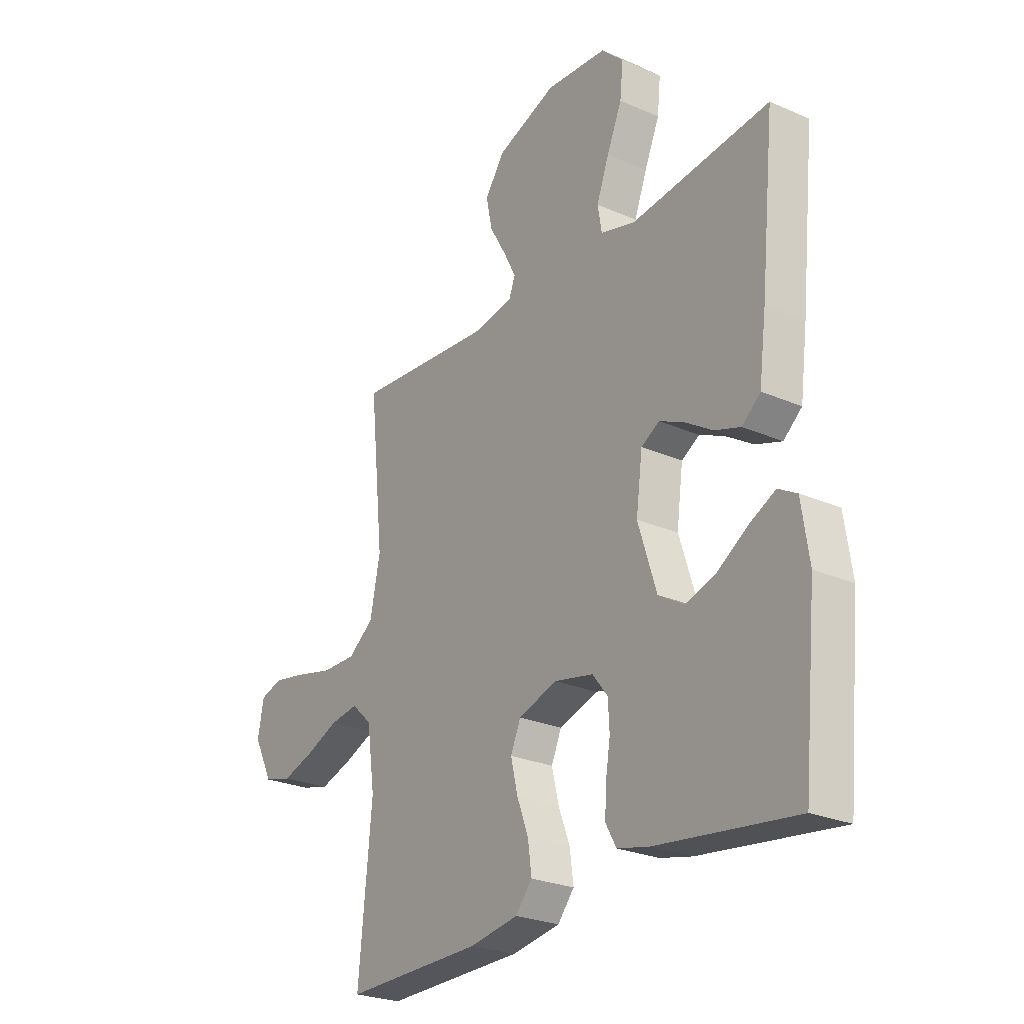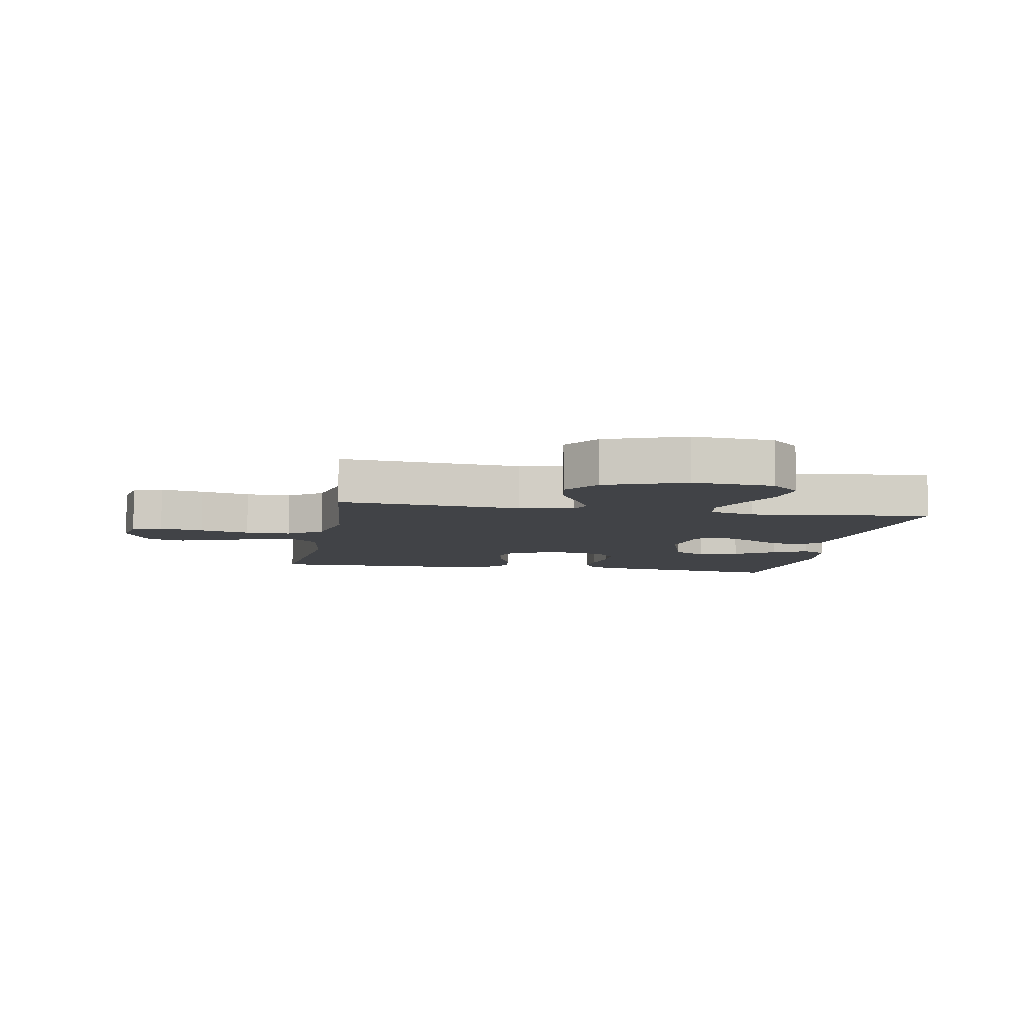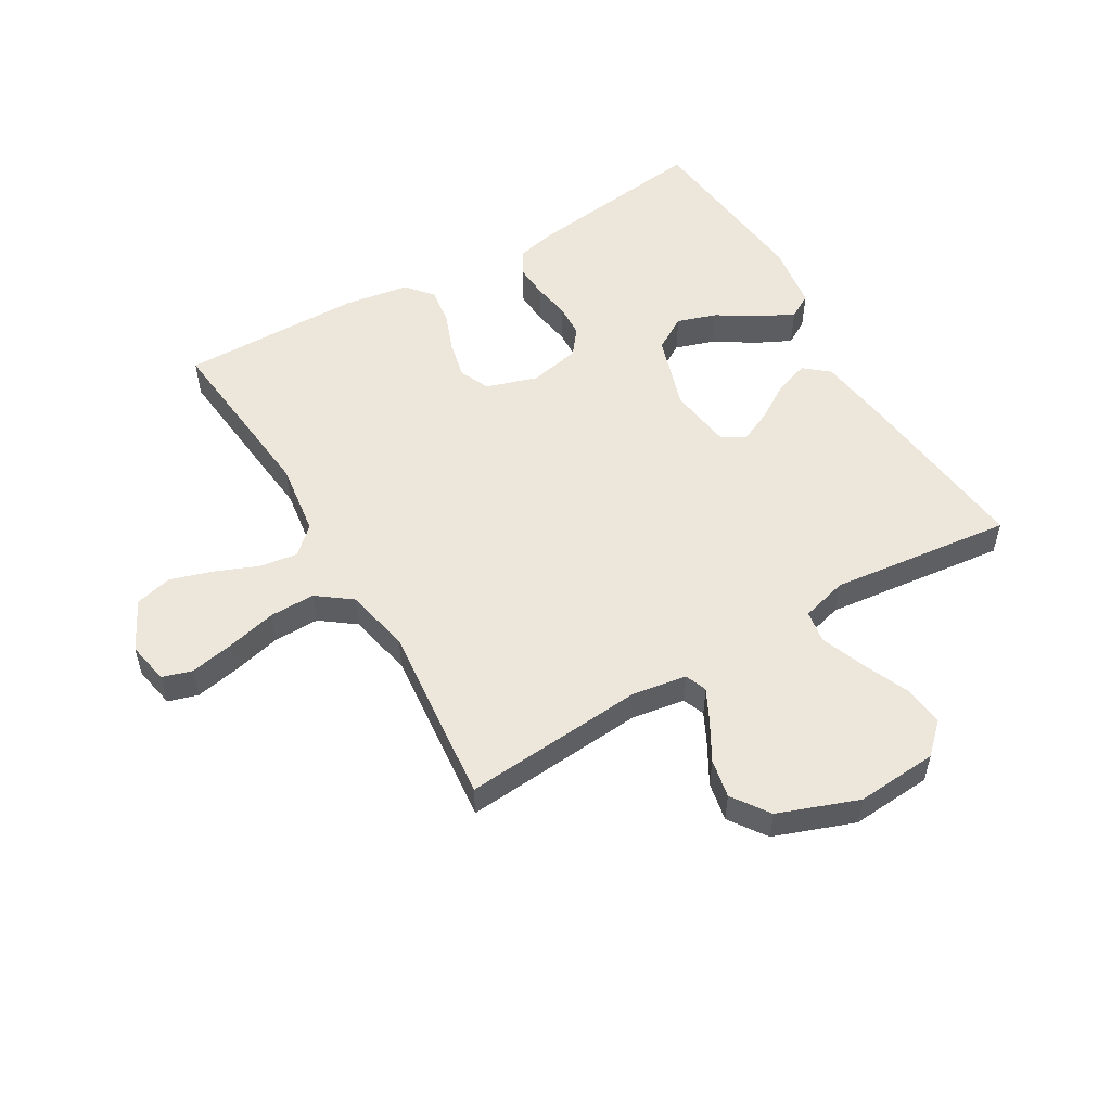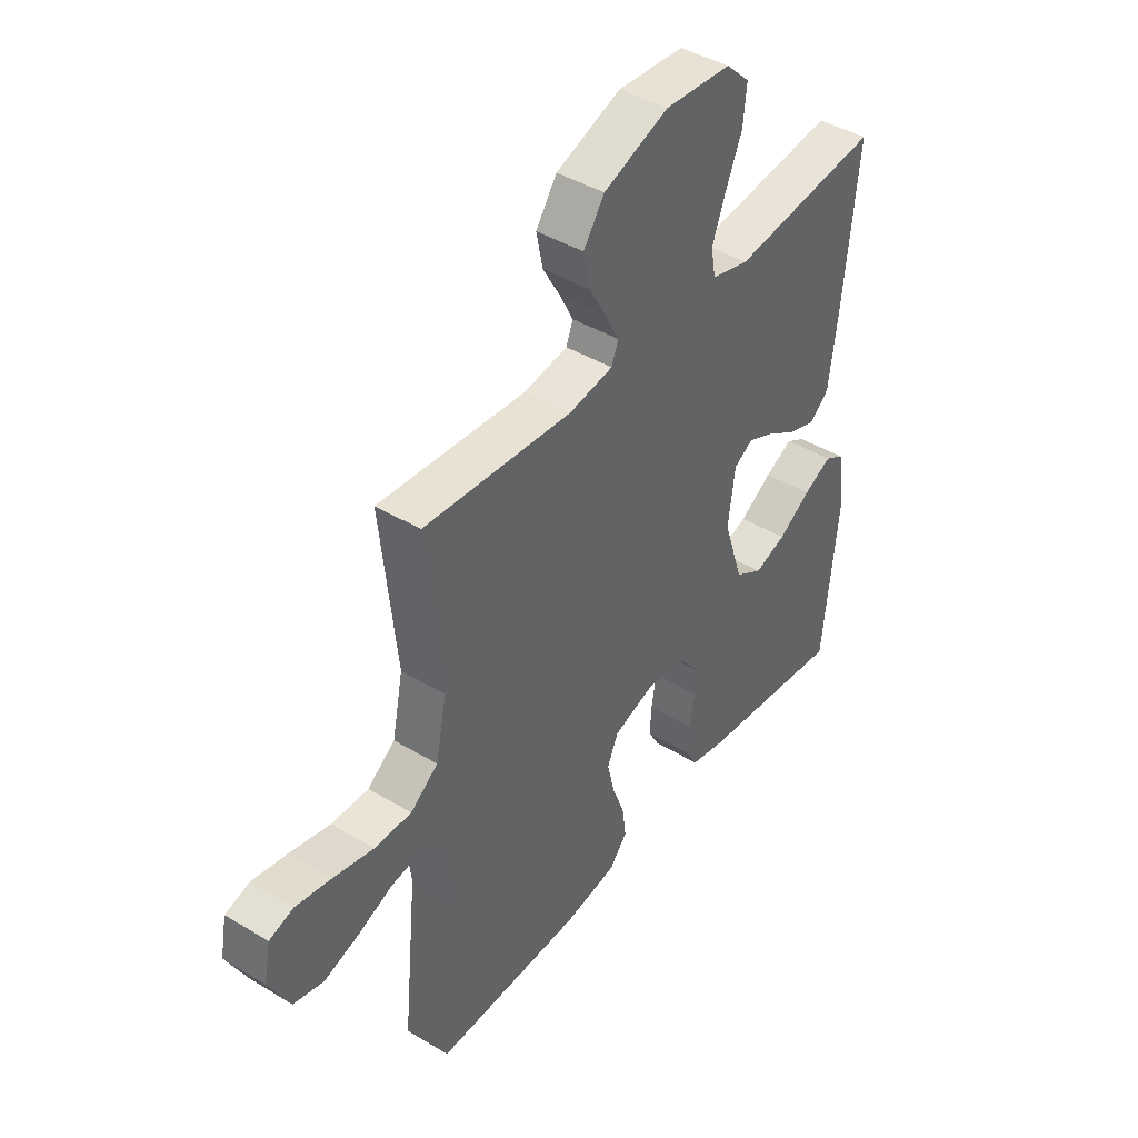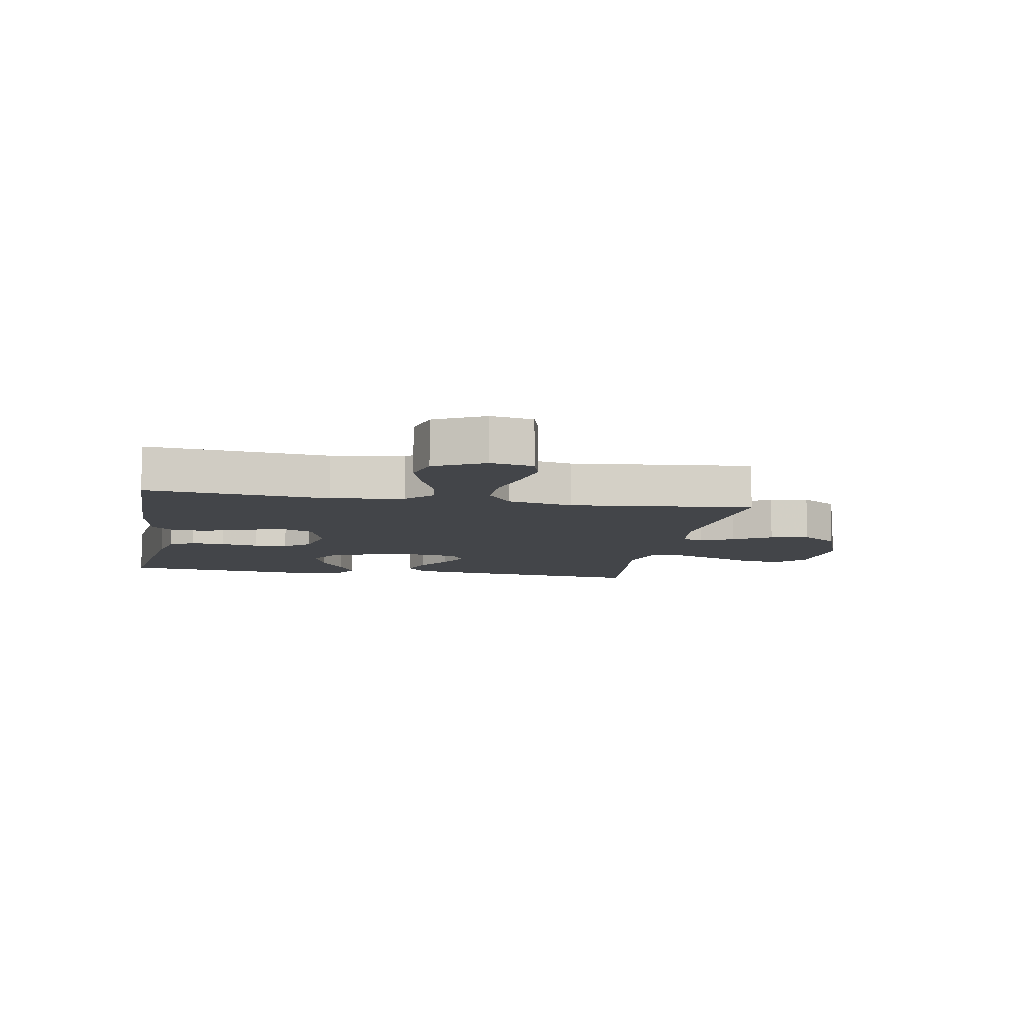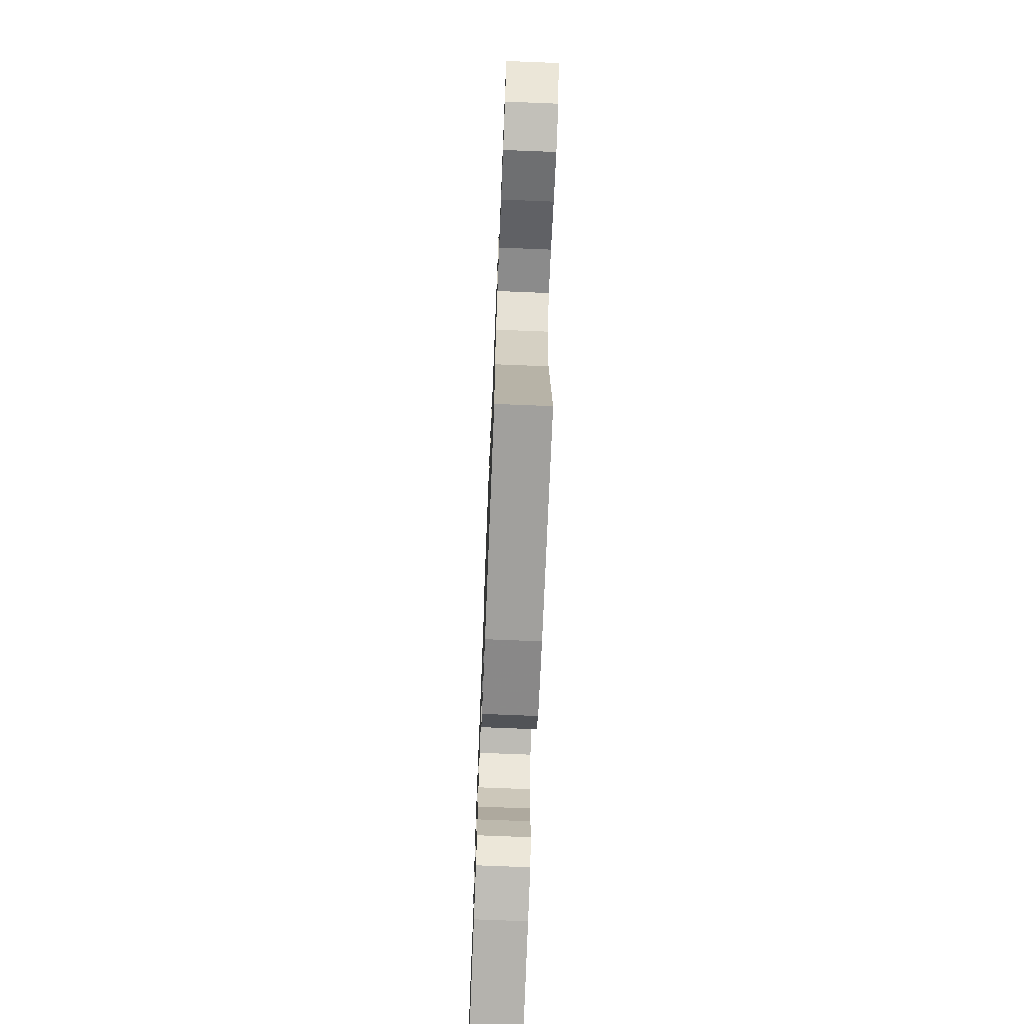
<metadata>
{"format":"obj","ext":"obj","renderer":"f3d","projection":"perspective","resolution":1024,"background":"white","views":[{"elev":-25.7,"azim":55.1,"up":"+Z"},{"elev":-7.3,"azim":-10.3,"up":"+Y"},{"elev":53.2,"azim":-30.5,"up":"+Y"},{"elev":42.8,"azim":-54.4,"up":"+Z"},{"elev":-8.7,"azim":-100.2,"up":"+Y"},{"elev":-72.1,"azim":-92.3,"up":"+Z"}]}
</metadata>
<code>
v -0.5 0.07 -0.5
v -0.471 0.07 -0.2
v -0.488 0.07 -0.079
v -0.532 0.07 -0.038
v -0.594 0.07 -0.047
v -0.665 0.07 -0.076
v -0.735 0.07 -0.098
v -0.796 0.07 -0.082
v -0.838 0.07 0
v -0.825 0.07 0.07
v -0.776 0.07 0.085
v -0.704 0.07 0.071
v -0.622 0.07 0.051
v -0.547 0.07 0.05
v -0.491 0.07 0.092
v -0.469 0.07 0.2
v -0.5 0.07 0.5
v -0.2 0.07 0.475
v -0.111 0.07 0.489
v -0.097 0.07 0.525
v -0.124 0.07 0.578
v -0.16 0.07 0.641
v -0.173 0.07 0.705
v -0.131 0.07 0.766
v 0 0.07 0.814
v 0.134 0.07 0.804
v 0.182 0.07 0.758
v 0.175 0.07 0.689
v 0.142 0.07 0.612
v 0.115 0.07 0.54
v 0.124 0.07 0.487
v 0.2 0.07 0.466
v 0.5 0.07 0.5
v 0.469 0.07 0.2
v 0.453 0.07 0.079
v 0.413 0.07 0.045
v 0.357 0.07 0.064
v 0.297 0.07 0.102
v 0.243 0.07 0.127
v 0.204 0.07 0.104
v 0.19 0.07 0
v 0.23 0.07 -0.125
v 0.286 0.07 -0.159
v 0.351 0.07 -0.138
v 0.417 0.07 -0.096
v 0.474 0.07 -0.068
v 0.514 0.07 -0.091
v 0.53 0.07 -0.2
v 0.5 0.07 -0.5
v 0.2 0.07 -0.461
v 0.131 0.07 -0.445
v 0.108 0.07 -0.404
v 0.111 0.07 -0.349
v 0.121 0.07 -0.287
v 0.118 0.07 -0.231
v 0.085 0.07 -0.189
v 0 0.07 -0.171
v -0.084 0.07 -0.198
v -0.106 0.07 -0.248
v -0.091 0.07 -0.311
v -0.066 0.07 -0.377
v -0.058 0.07 -0.437
v -0.094 0.07 -0.48
v -0.2 0.07 -0.497
v -0.5 0 -0.5
v -0.471 0 -0.2
v -0.488 0 -0.079
v -0.532 0 -0.038
v -0.594 0 -0.047
v -0.665 0 -0.076
v -0.735 0 -0.098
v -0.796 0 -0.082
v -0.838 0 0
v -0.825 0 0.07
v -0.776 0 0.085
v -0.704 0 0.071
v -0.622 0 0.051
v -0.547 0 0.05
v -0.491 0 0.092
v -0.469 0 0.2
v -0.5 0 0.5
v -0.2 0 0.475
v -0.111 0 0.489
v -0.097 0 0.525
v -0.124 0 0.578
v -0.16 0 0.641
v -0.173 0 0.705
v -0.131 0 0.766
v 0 0 0.814
v 0.134 0 0.804
v 0.182 0 0.758
v 0.175 0 0.689
v 0.142 0 0.612
v 0.115 0 0.54
v 0.124 0 0.487
v 0.2 0 0.466
v 0.5 0 0.5
v 0.469 0 0.2
v 0.453 0 0.079
v 0.413 0 0.045
v 0.357 0 0.064
v 0.297 0 0.102
v 0.243 0 0.127
v 0.204 0 0.104
v 0.19 0 0
v 0.23 0 -0.125
v 0.286 0 -0.159
v 0.351 0 -0.138
v 0.417 0 -0.096
v 0.474 0 -0.068
v 0.514 0 -0.091
v 0.53 0 -0.2
v 0.5 0 -0.5
v 0.2 0 -0.461
v 0.131 0 -0.445
v 0.108 0 -0.404
v 0.111 0 -0.349
v 0.121 0 -0.287
v 0.118 0 -0.231
v 0.085 0 -0.189
v 0 0 -0.171
v -0.084 0 -0.198
v -0.106 0 -0.248
v -0.091 0 -0.311
v -0.066 0 -0.377
v -0.058 0 -0.437
v -0.094 0 -0.48
v -0.2 0 -0.497
f 63 64 1 2
f 60 61 62 63
f 59 60 63 2
f 58 59 2 3
f 57 58 3 4
f 56 57 4
f 51 52 53 54
f 51 54 55
f 50 51 55
f 49 50 55
f 48 49 55 56
f 44 45 46 47
f 43 44 47 48
f 35 36 37 38
f 35 38 39
f 32 33 34 35
f 31 32 35 39
f 26 27 28 29
f 26 29 30
f 25 26 30
f 24 25 30 31
f 21 22 23 24
f 20 21 24 31
f 16 17 18
f 15 16 18 19
f 10 11 12 13
f 8 9 10 13
f 8 13 14
f 5 6 7 8
f 5 8 14
f 4 5 14 15
f 43 48 56 4
f 42 43 4 15
f 41 42 15 19
f 40 41 19 20
f 20 31 39 40
f 66 65 128 127
f 127 126 125 124
f 66 127 124 123
f 67 66 123 122
f 68 67 122 121
f 68 121 120
f 118 117 116 115
f 119 118 115
f 119 115 114
f 119 114 113
f 120 119 113 112
f 111 110 109 108
f 112 111 108 107
f 102 101 100 99
f 103 102 99
f 99 98 97 96
f 103 99 96 95
f 93 92 91 90
f 94 93 90
f 94 90 89
f 95 94 89 88
f 88 87 86 85
f 95 88 85 84
f 82 81 80
f 83 82 80 79
f 77 76 75 74
f 77 74 73 72
f 78 77 72
f 72 71 70 69
f 78 72 69
f 79 78 69 68
f 68 120 112 107
f 79 68 107 106
f 83 79 106 105
f 84 83 105 104
f 104 103 95 84
f 1 65 66 2
f 2 66 67 3
f 3 67 68 4
f 4 68 69 5
f 5 69 70 6
f 6 70 71 7
f 7 71 72 8
f 8 72 73 9
f 9 73 74 10
f 10 74 75 11
f 11 75 76 12
f 12 76 77 13
f 13 77 78 14
f 14 78 79 15
f 15 79 80 16
f 16 80 81 17
f 17 81 82 18
f 18 82 83 19
f 19 83 84 20
f 20 84 85 21
f 21 85 86 22
f 22 86 87 23
f 23 87 88 24
f 24 88 89 25
f 25 89 90 26
f 26 90 91 27
f 27 91 92 28
f 28 92 93 29
f 29 93 94 30
f 30 94 95 31
f 31 95 96 32
f 32 96 97 33
f 33 97 98 34
f 34 98 99 35
f 35 99 100 36
f 36 100 101 37
f 37 101 102 38
f 38 102 103 39
f 39 103 104 40
f 40 104 105 41
f 41 105 106 42
f 42 106 107 43
f 43 107 108 44
f 44 108 109 45
f 45 109 110 46
f 46 110 111 47
f 47 111 112 48
f 48 112 113 49
f 49 113 114 50
f 50 114 115 51
f 51 115 116 52
f 52 116 117 53
f 53 117 118 54
f 54 118 119 55
f 55 119 120 56
f 56 120 121 57
f 57 121 122 58
f 58 122 123 59
f 59 123 124 60
f 60 124 125 61
f 61 125 126 62
f 62 126 127 63
f 63 127 128 64
f 64 128 65 1

</code>
